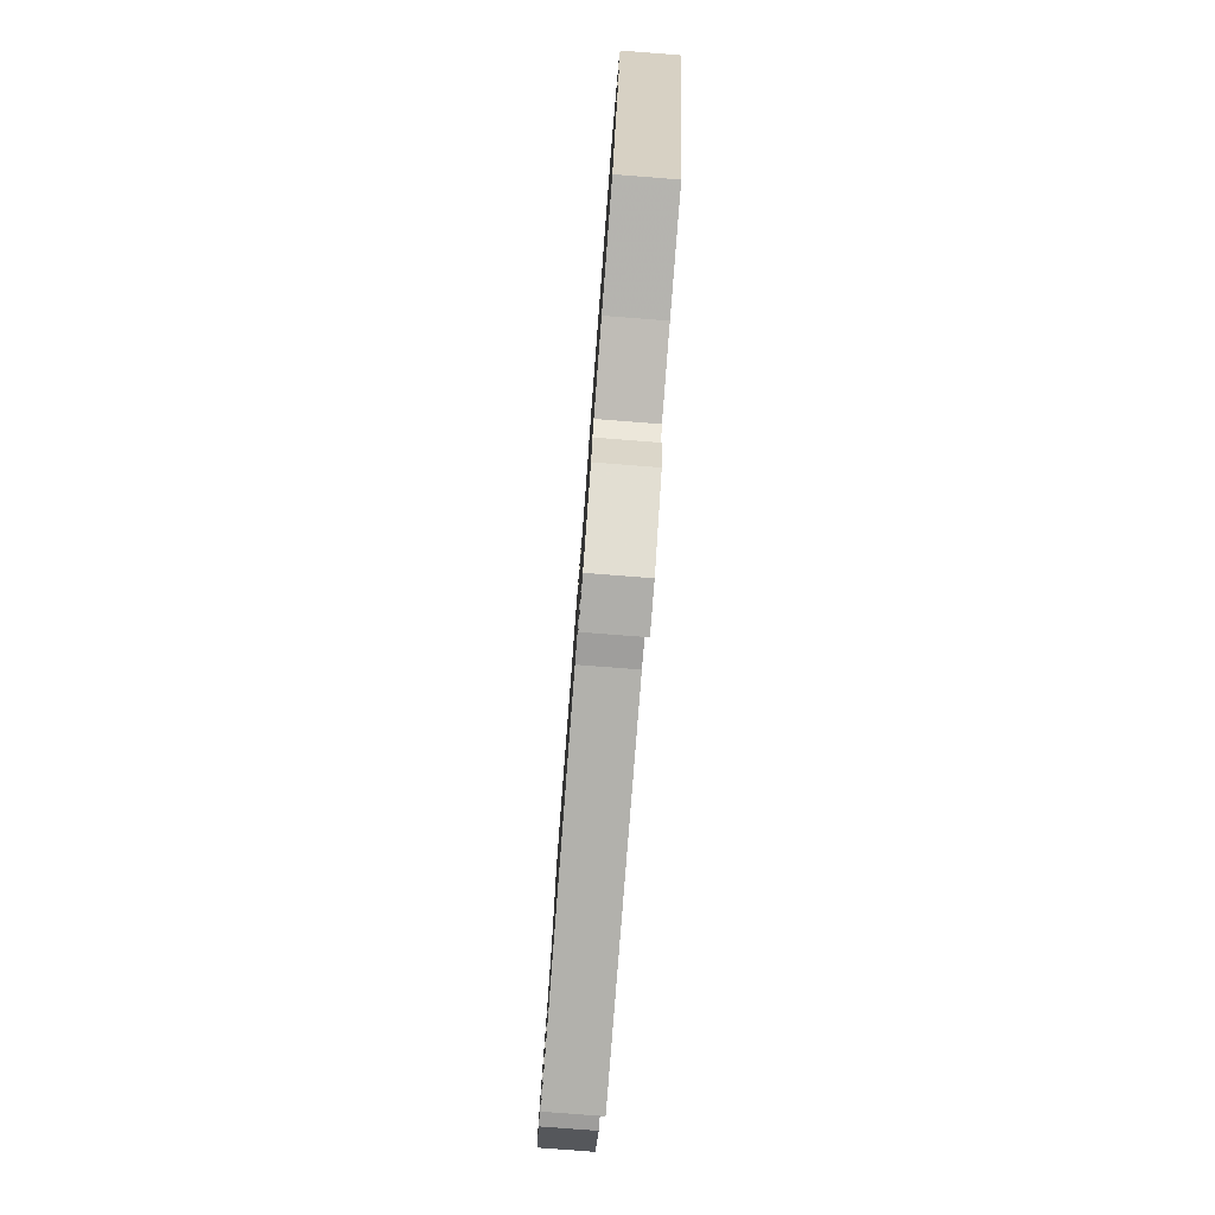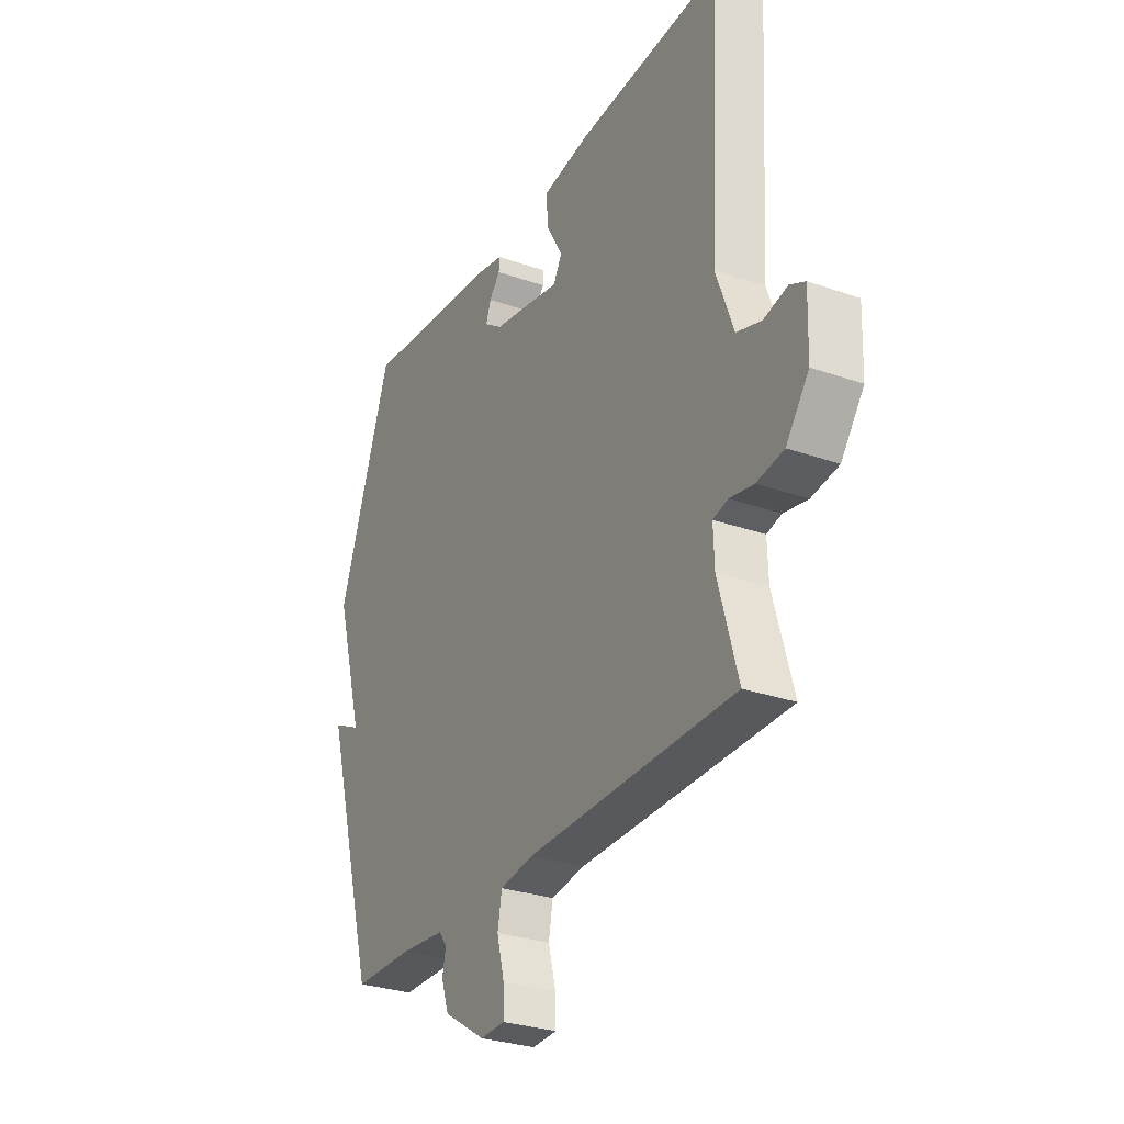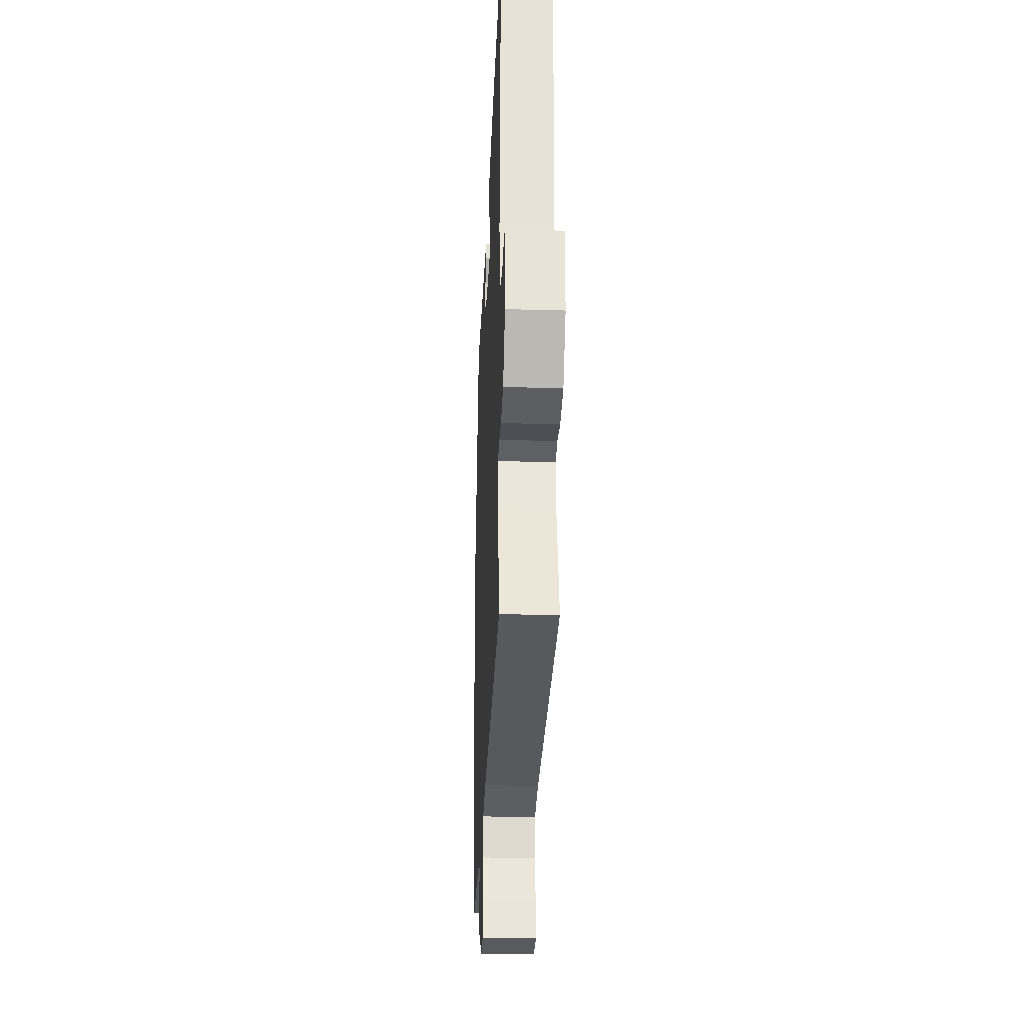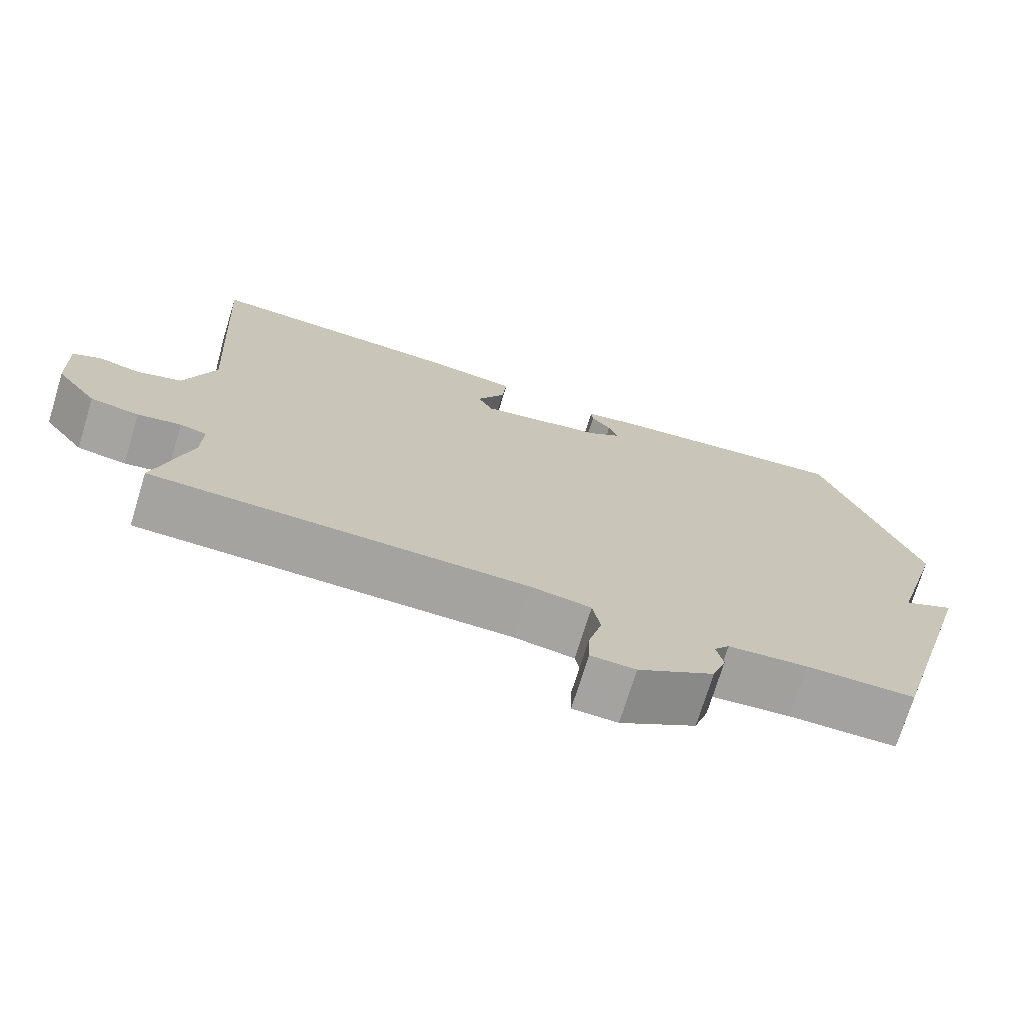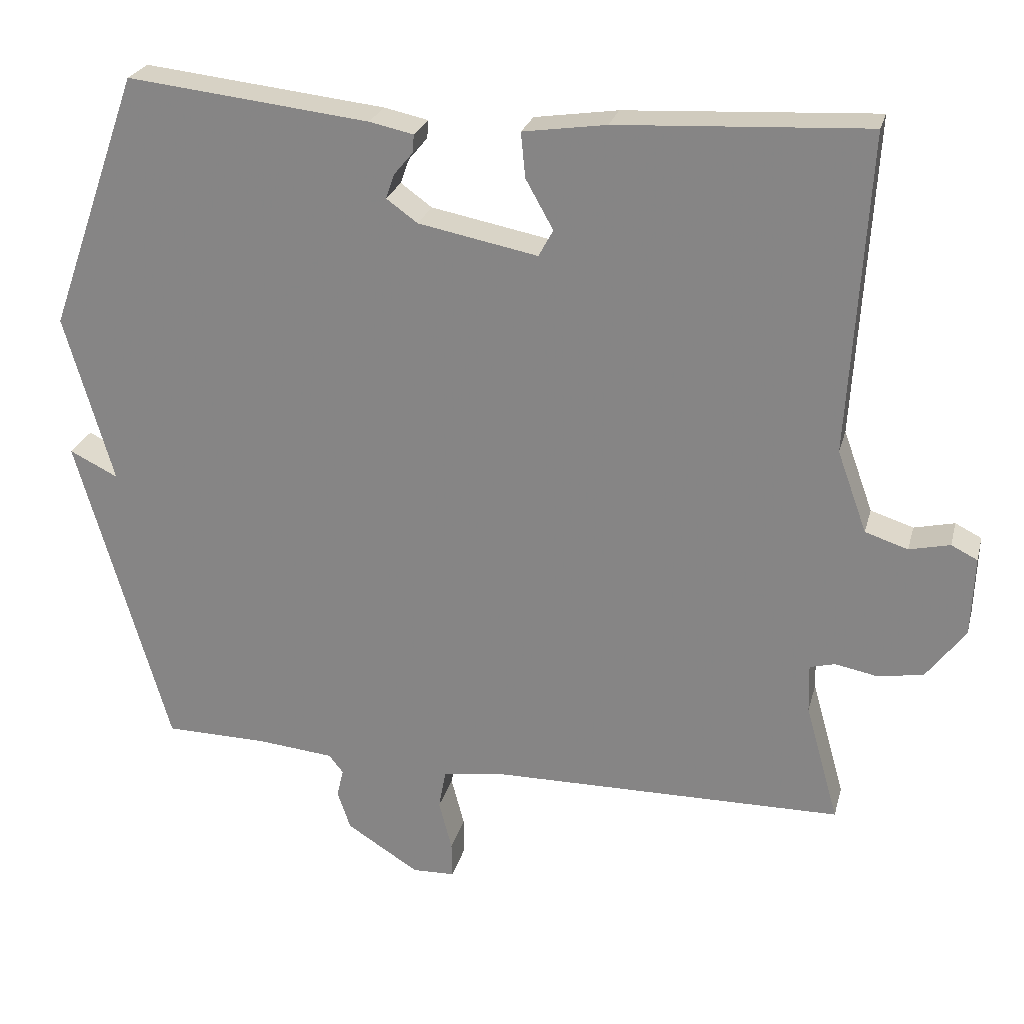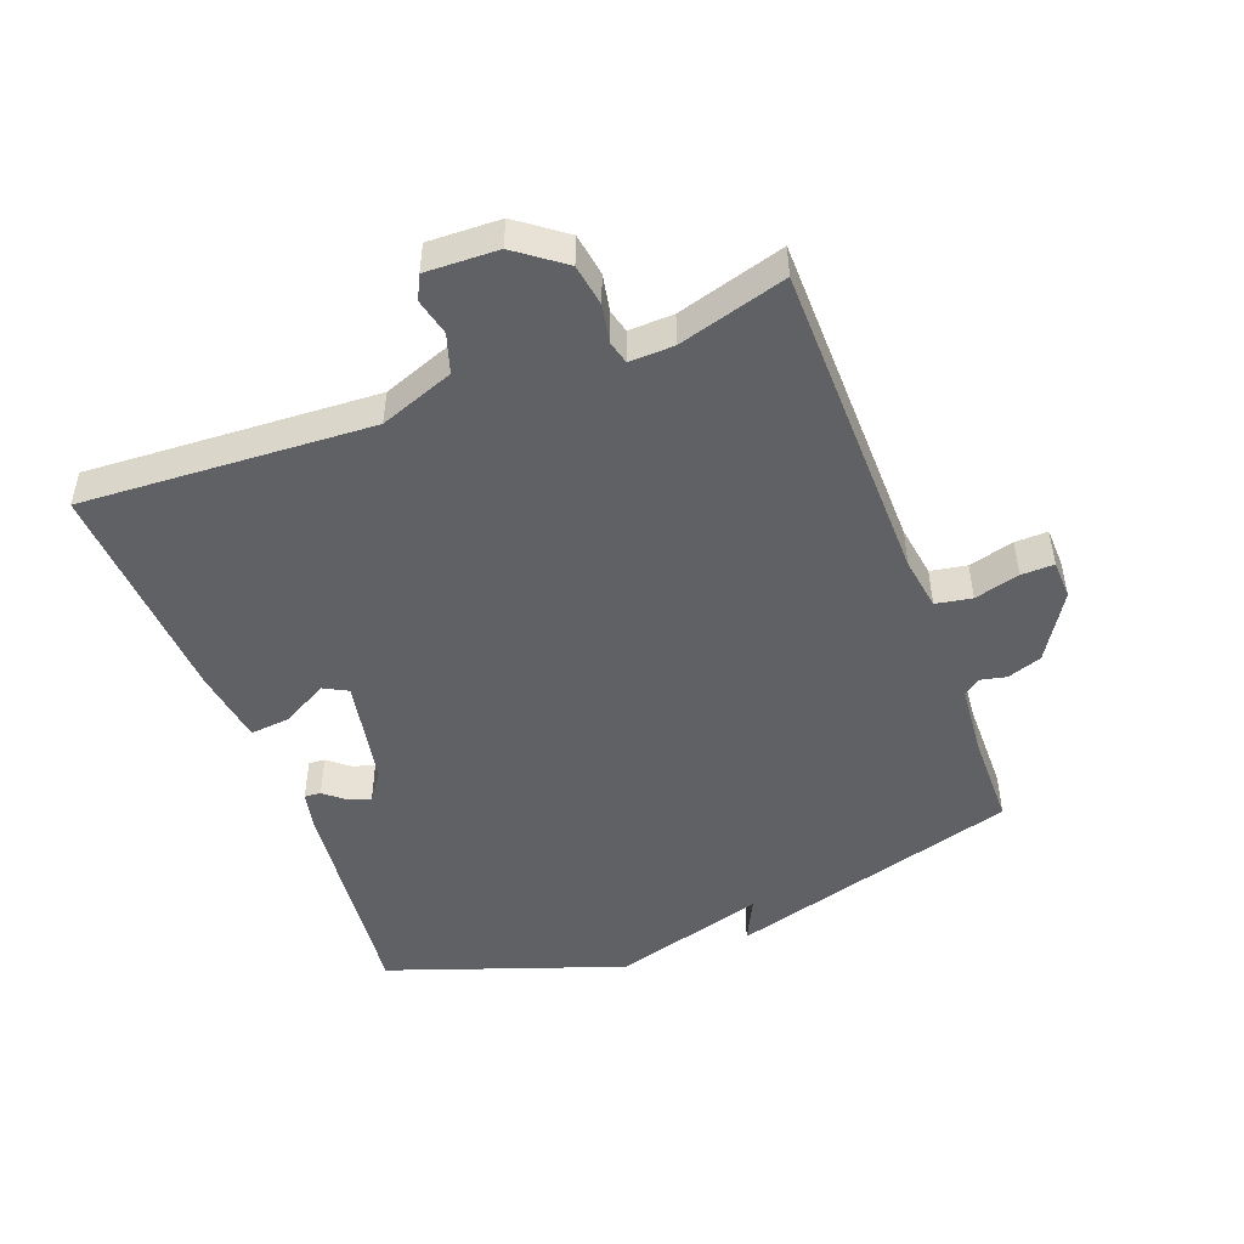
<metadata>
{"format":"obj","ext":"obj","renderer":"f3d","projection":"perspective","resolution":1024,"background":"white","views":[{"elev":-79.5,"azim":-94.4,"up":"+Z"},{"elev":-29.4,"azim":62.6,"up":"+Z"},{"elev":-29.2,"azim":87.6,"up":"+Z"},{"elev":-72.8,"azim":162.9,"up":"+Z"},{"elev":25.1,"azim":14.0,"up":"+Z"},{"elev":-48.8,"azim":110.9,"up":"+Y"}]}
</metadata>
<code>
v -0.5 0.07 -0.5
v -0.627 0.07 -0.057
v -0.56 0.07 -0.09
v -0.627 0.07 0.143
v -0.5 0.07 0.5
v -0.165 0.07 0.463
v -0.104 0.07 0.45
v -0.106 0.07 0.425
v -0.132 0.07 0.394
v -0.144 0.07 0.36
v -0.101 0.07 0.329
v 0.064 0.07 0.297
v 0.084 0.07 0.334
v 0.046 0.07 0.402
v 0.04 0.07 0.464
v 0.155 0.07 0.481
v 0.5 0.07 0.5
v 0.474 0.07 0.059
v 0.515 0.07 -0.054
v 0.574 0.07 -0.073
v 0.63 0.07 -0.06
v 0.666 0.07 -0.078
v 0.662 0.07 -0.188
v 0.608 0.07 -0.26
v 0.544 0.07 -0.27
v 0.487 0.07 -0.259
v 0.452 0.07 -0.268
v 0.454 0.07 -0.336
v 0.5 0.07 -0.5
v 0.007 0.07 -0.505
v -0.073 0.07 -0.517
v -0.083 0.07 -0.572
v -0.065 0.07 -0.641
v -0.064 0.07 -0.691
v -0.123 0.07 -0.693
v -0.223 0.07 -0.63
v -0.241 0.07 -0.577
v -0.232 0.07 -0.537
v -0.252 0.07 -0.512
v -0.357 0.07 -0.502
v -0.5 0 -0.5
v -0.627 0 -0.057
v -0.56 0 -0.09
v -0.627 0 0.143
v -0.5 0 0.5
v -0.165 0 0.463
v -0.104 0 0.45
v -0.106 0 0.425
v -0.132 0 0.394
v -0.144 0 0.36
v -0.101 0 0.329
v 0.064 0 0.297
v 0.084 0 0.334
v 0.046 0 0.402
v 0.04 0 0.464
v 0.155 0 0.481
v 0.5 0 0.5
v 0.474 0 0.059
v 0.515 0 -0.054
v 0.574 0 -0.073
v 0.63 0 -0.06
v 0.666 0 -0.078
v 0.662 0 -0.188
v 0.608 0 -0.26
v 0.544 0 -0.27
v 0.487 0 -0.259
v 0.452 0 -0.268
v 0.454 0 -0.336
v 0.5 0 -0.5
v 0.007 0 -0.505
v -0.073 0 -0.517
v -0.083 0 -0.572
v -0.065 0 -0.641
v -0.064 0 -0.691
v -0.123 0 -0.693
v -0.223 0 -0.63
v -0.241 0 -0.577
v -0.232 0 -0.537
v -0.252 0 -0.512
v -0.357 0 -0.502
f 36 37 38
f 35 36 38
f 34 35 38
f 33 34 38
f 32 33 38
f 31 32 38 39
f 30 31 39 40
f 30 40 1
f 29 30 1
f 28 29 1
f 24 25 26
f 23 24 26
f 22 23 26
f 21 22 26
f 20 21 26
f 19 20 26 27
f 18 19 27
f 17 18 27
f 16 17 27
f 15 16 27
f 14 15 27
f 13 14 27
f 12 13 27 28
f 7 8 9
f 6 7 9
f 5 6 9
f 4 5 9
f 3 4 9
f 3 9 10
f 1 2 3
f 28 1 3
f 12 28 3
f 11 12 3
f 3 10 11
f 78 77 76
f 78 76 75
f 78 75 74
f 78 74 73
f 78 73 72
f 79 78 72 71
f 80 79 71 70
f 41 80 70
f 41 70 69
f 41 69 68
f 66 65 64
f 66 64 63
f 66 63 62
f 66 62 61
f 66 61 60
f 67 66 60 59
f 67 59 58
f 67 58 57
f 67 57 56
f 67 56 55
f 67 55 54
f 67 54 53
f 68 67 53 52
f 49 48 47
f 49 47 46
f 49 46 45
f 49 45 44
f 49 44 43
f 50 49 43
f 43 42 41
f 43 41 68
f 43 68 52
f 43 52 51
f 51 50 43
f 1 41 42 2
f 2 42 43 3
f 3 43 44 4
f 4 44 45 5
f 5 45 46 6
f 6 46 47 7
f 7 47 48 8
f 8 48 49 9
f 9 49 50 10
f 10 50 51 11
f 11 51 52 12
f 12 52 53 13
f 13 53 54 14
f 14 54 55 15
f 15 55 56 16
f 16 56 57 17
f 17 57 58 18
f 18 58 59 19
f 19 59 60 20
f 20 60 61 21
f 21 61 62 22
f 22 62 63 23
f 23 63 64 24
f 24 64 65 25
f 25 65 66 26
f 26 66 67 27
f 27 67 68 28
f 28 68 69 29
f 29 69 70 30
f 30 70 71 31
f 31 71 72 32
f 32 72 73 33
f 33 73 74 34
f 34 74 75 35
f 35 75 76 36
f 36 76 77 37
f 37 77 78 38
f 38 78 79 39
f 39 79 80 40
f 40 80 41 1

</code>
